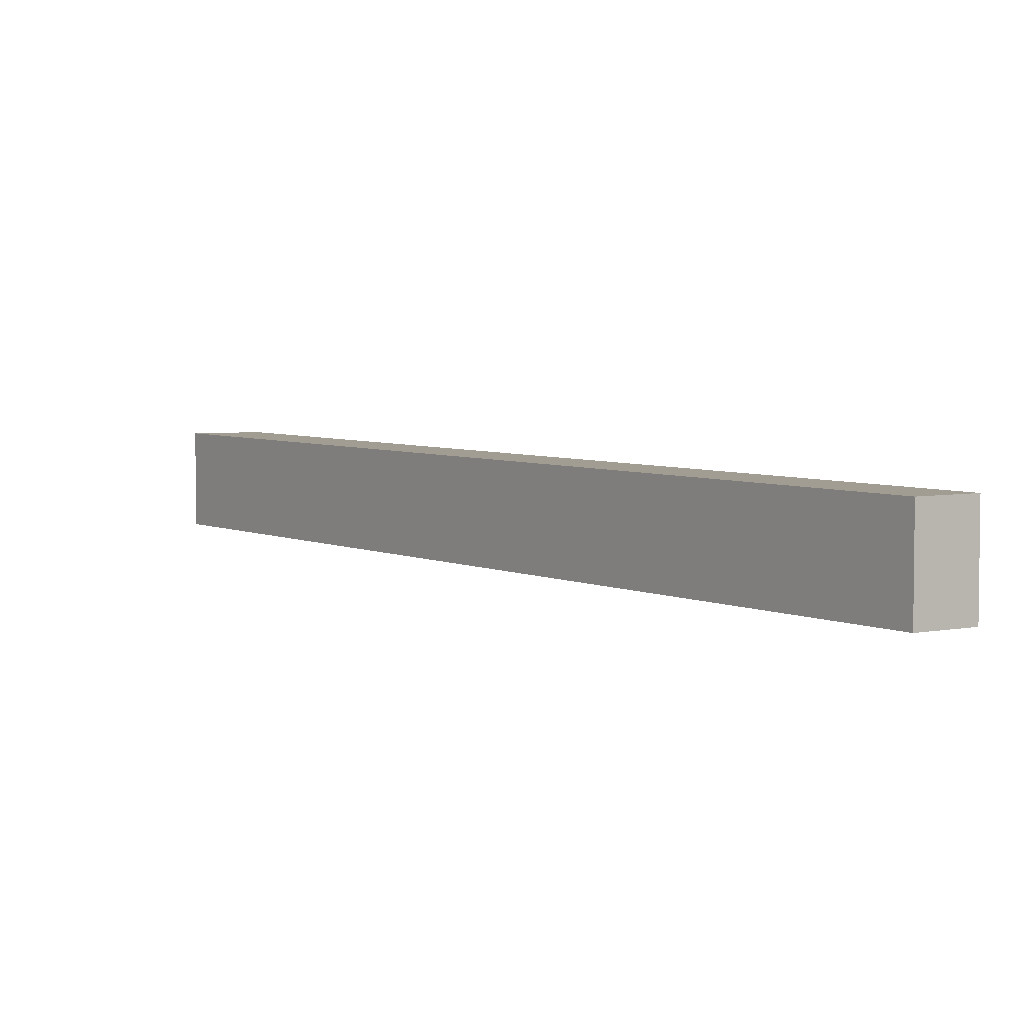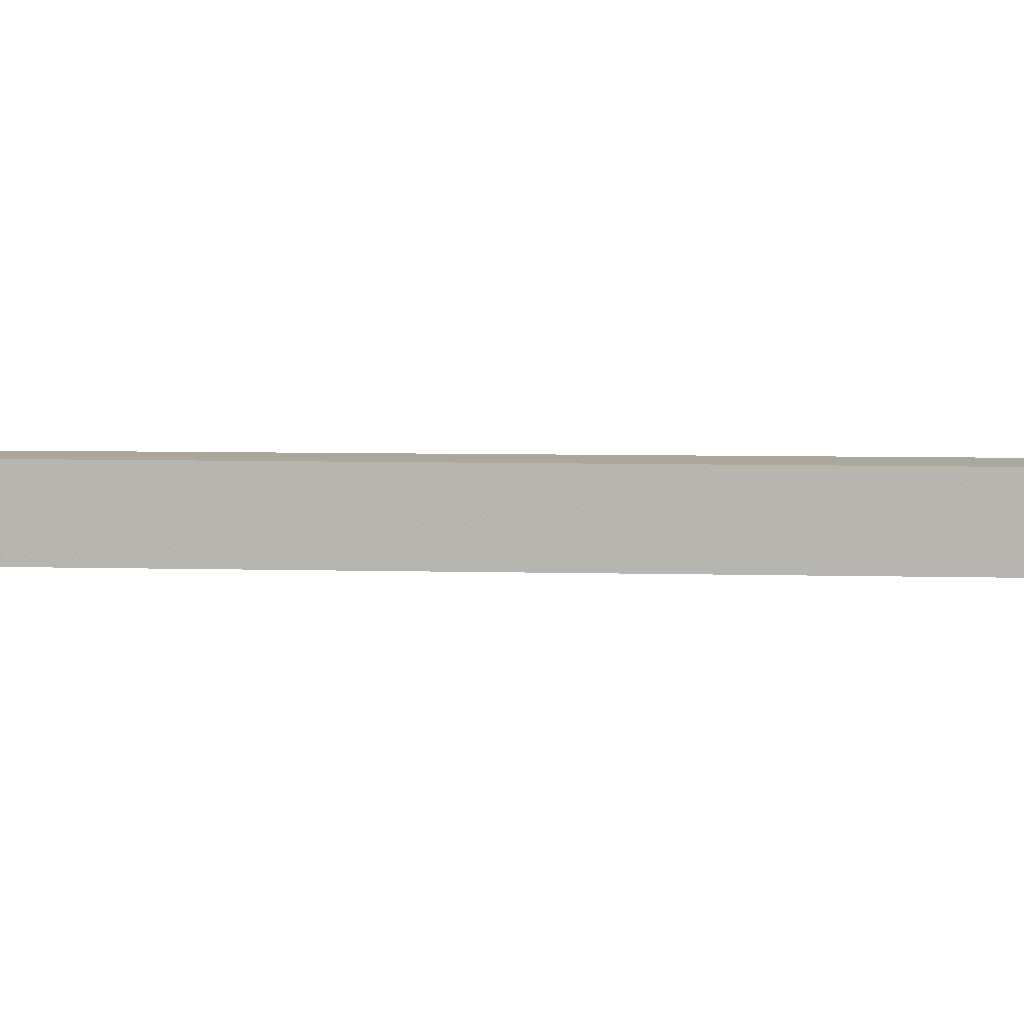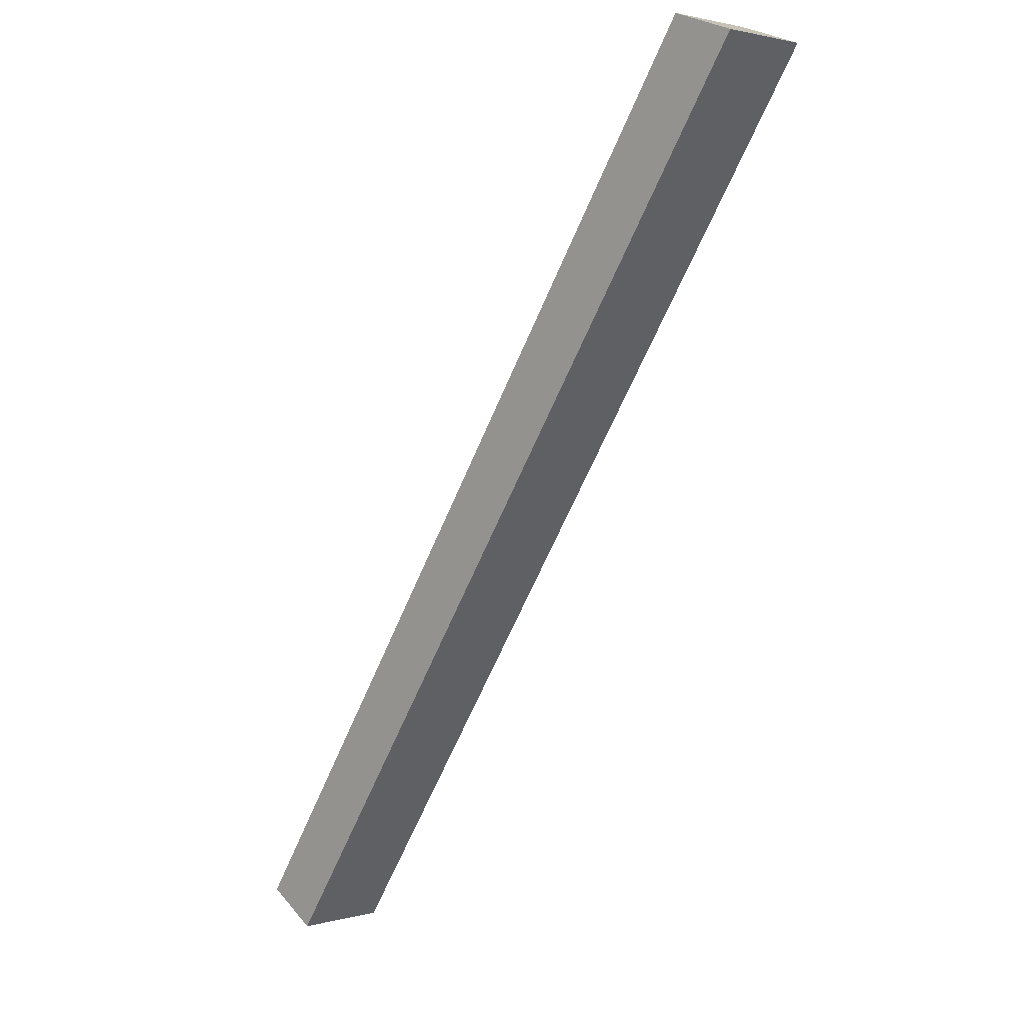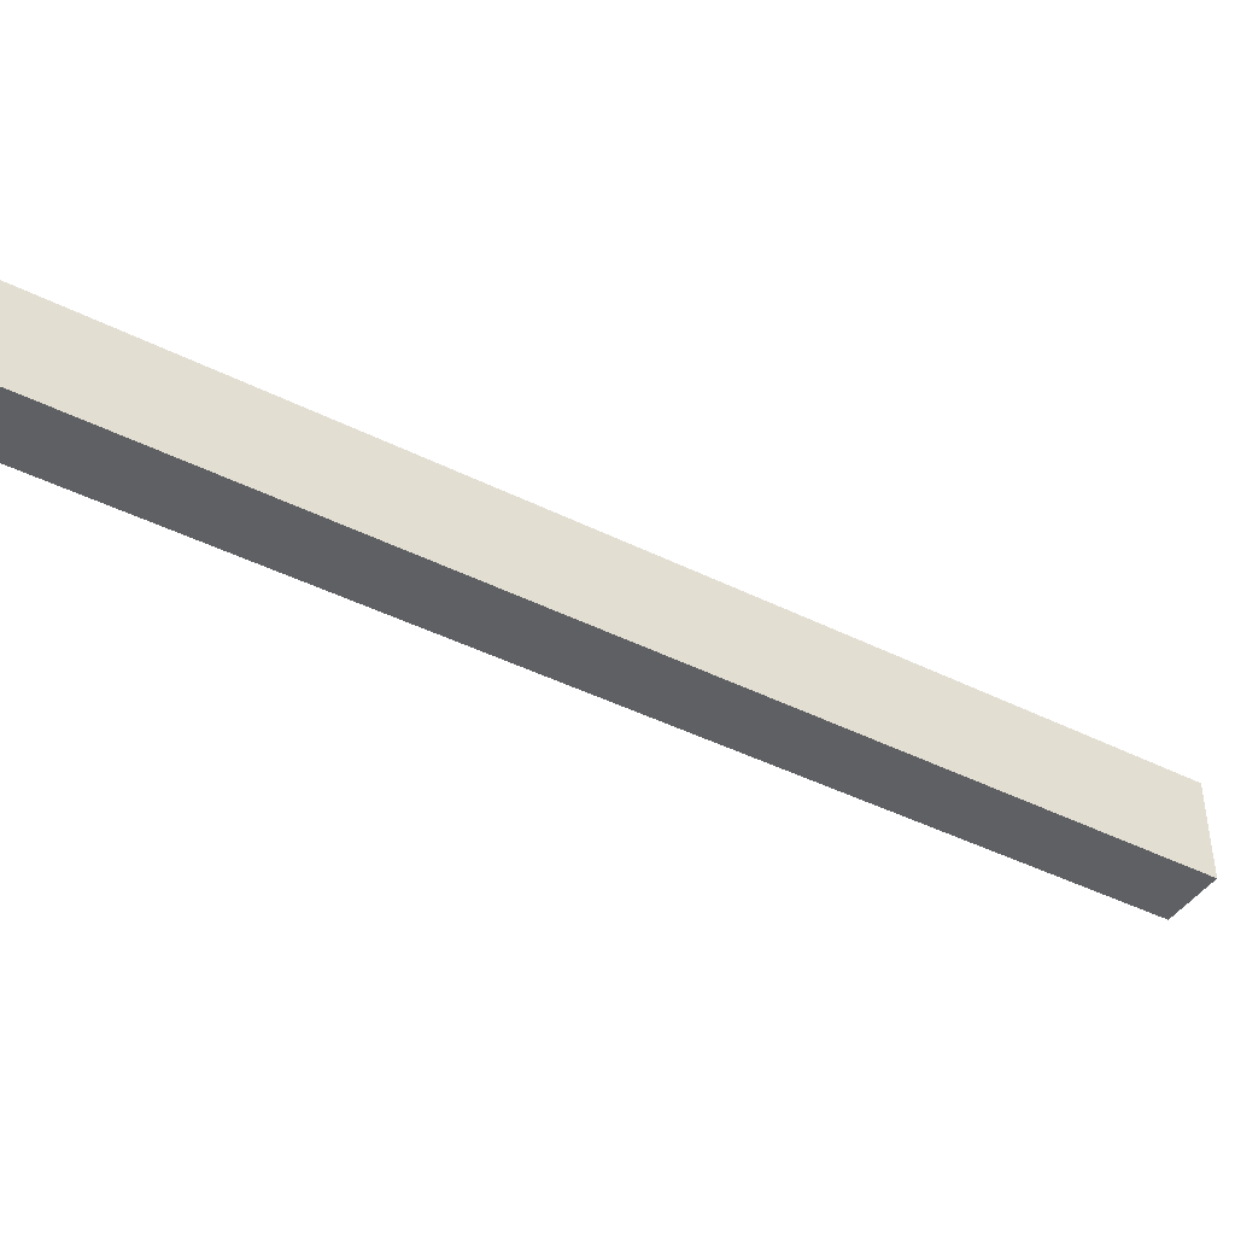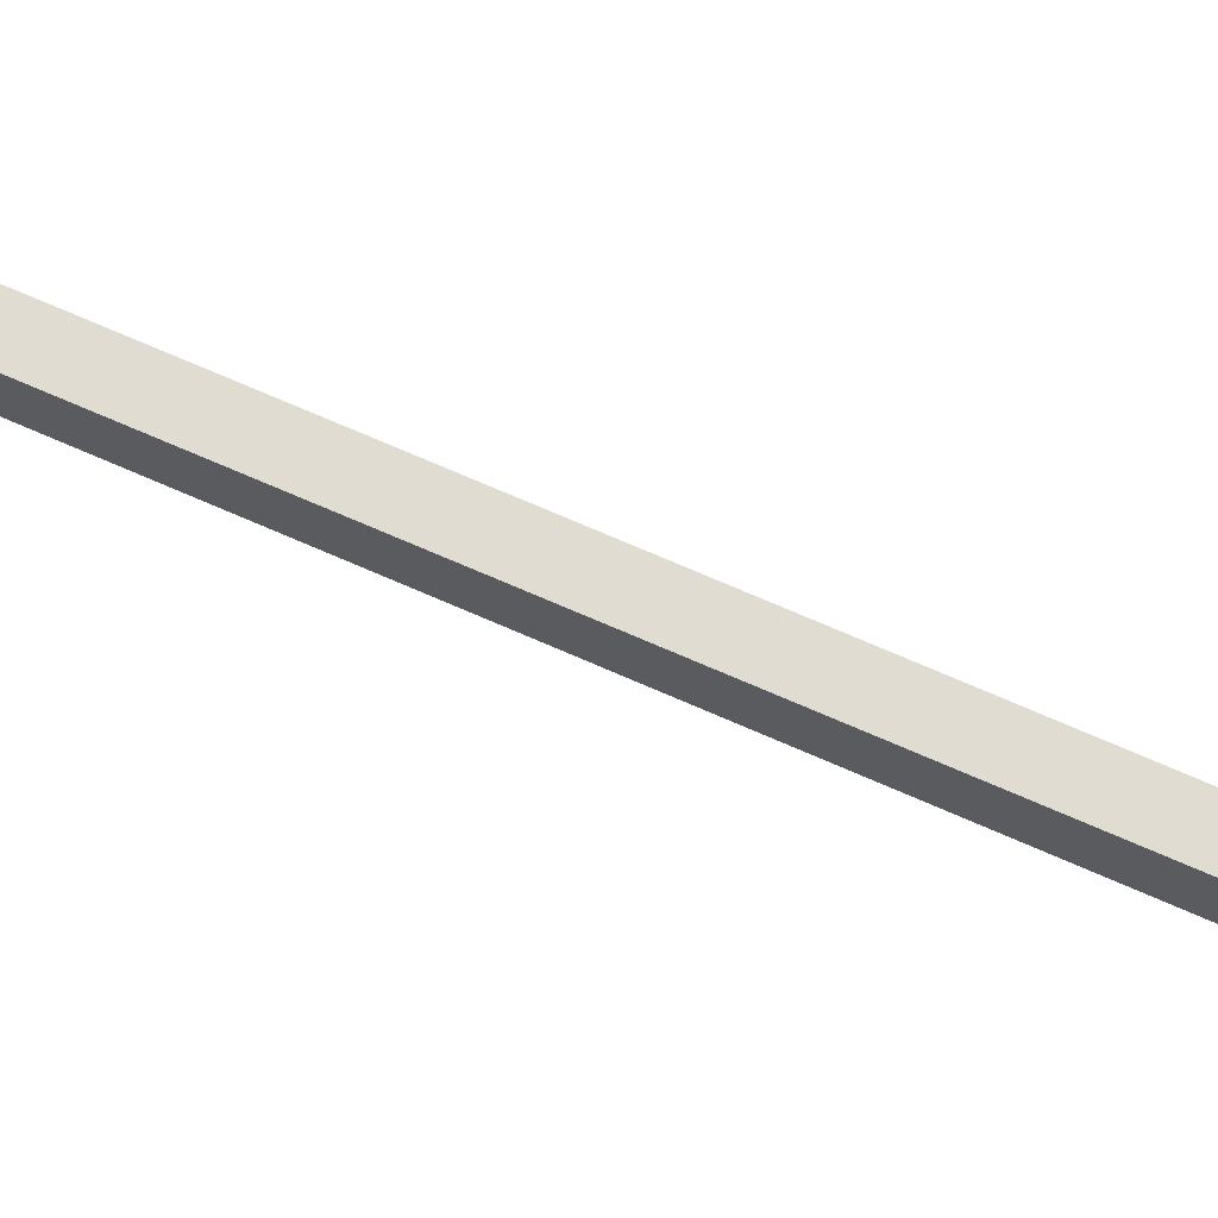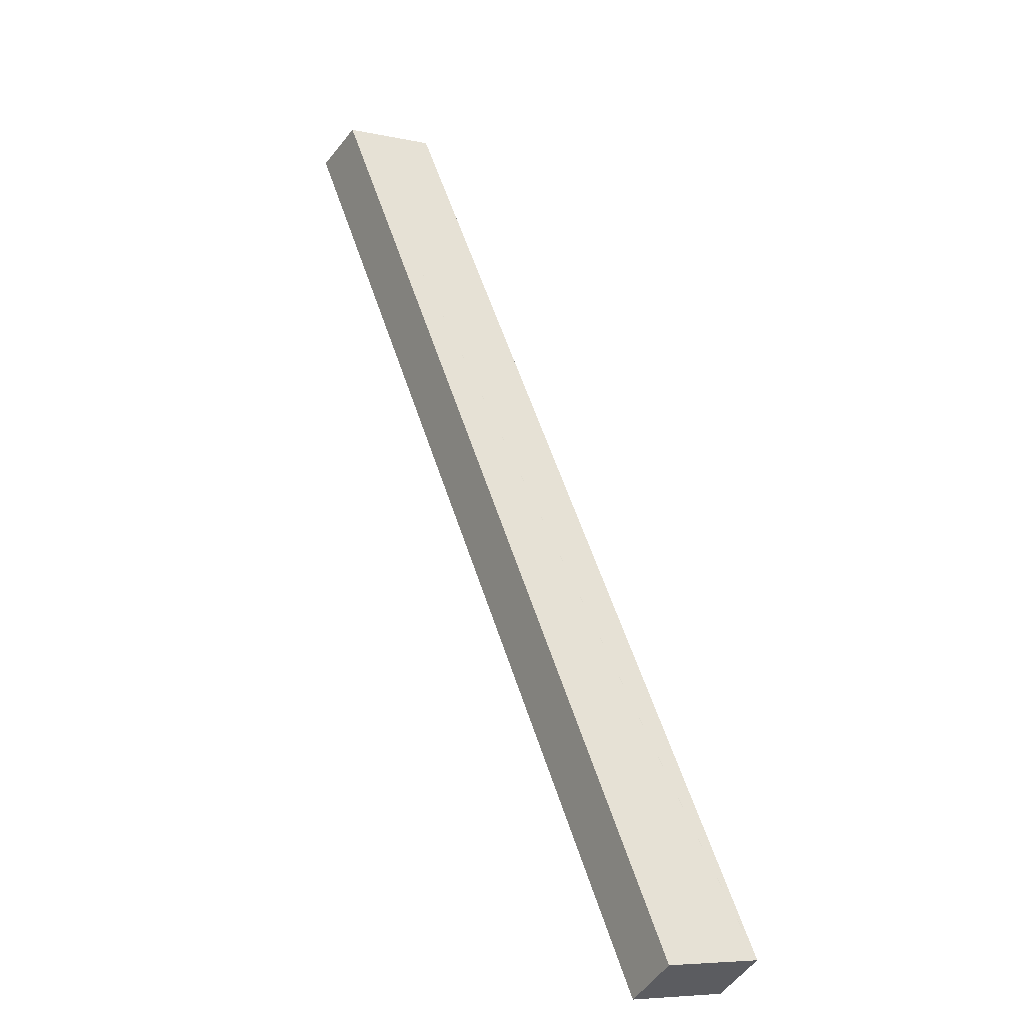
<metadata>
{"format":"obj","ext":"obj","renderer":"f3d","projection":"perspective","resolution":1024,"background":"white","views":[{"elev":4.7,"azim":178.7,"up":"+Y"},{"elev":8.1,"azim":-52.9,"up":"+Y"},{"elev":1.9,"azim":45.5,"up":"+Z"},{"elev":-42.2,"azim":92.4,"up":"+Y"},{"elev":69.1,"azim":147.5,"up":"+Y"},{"elev":-7.1,"azim":-122.5,"up":"+Z"}]}
</metadata>
<code>
v  0.027 2.527 0.04
v  0.25 2.527 -0.156
v  0 2.527 1.547e-16
v  1.396 2.527 -0.87
v  17.06 2.527 22.69
v  0.197 2.527 0.298
v  15.47 2.527 23.26
v  15.37 2.527 23.3
v  0 0 0
v  0.027 -2.449e-18 0.04
v  0.197 -1.825e-17 0.298
v  15.37 -1.426e-15 23.3
v  17.06 -1.389e-15 22.69
v  15.47 -1.424e-15 23.26
v  1.396 5.327e-17 -0.87
v  0.25 9.552e-18 -0.156
g defaultobject
f 1 2 3
f 2 1 4
f 4 1 5
f 5 1 6
f 5 6 7
f 7 6 8
f 9 1 3
f 1 9 6
f 6 9 8
f 8 9 10
f 8 10 11
f 8 11 12
f 12 7 8
f 7 12 5
f 5 12 13
f 13 12 14
f 13 4 5
f 4 13 15
f 2 9 3
f 9 2 4
f 9 4 16
f 16 4 15
f 16 10 9
f 10 16 15
f 10 15 11
f 11 15 13
f 11 13 14
f 11 14 12

</code>
